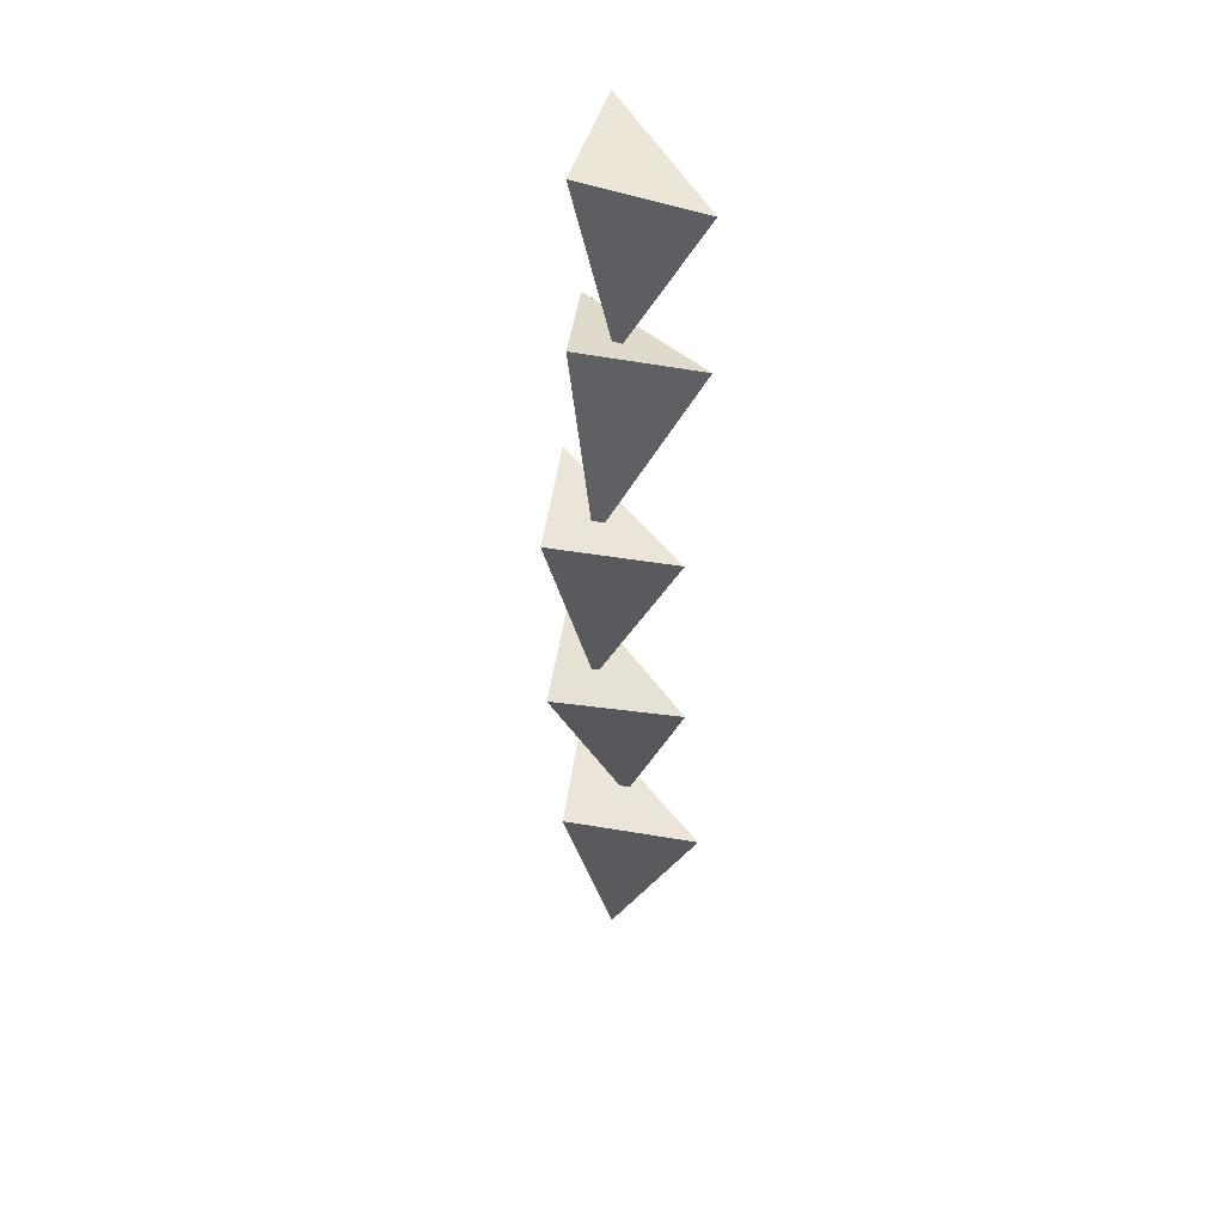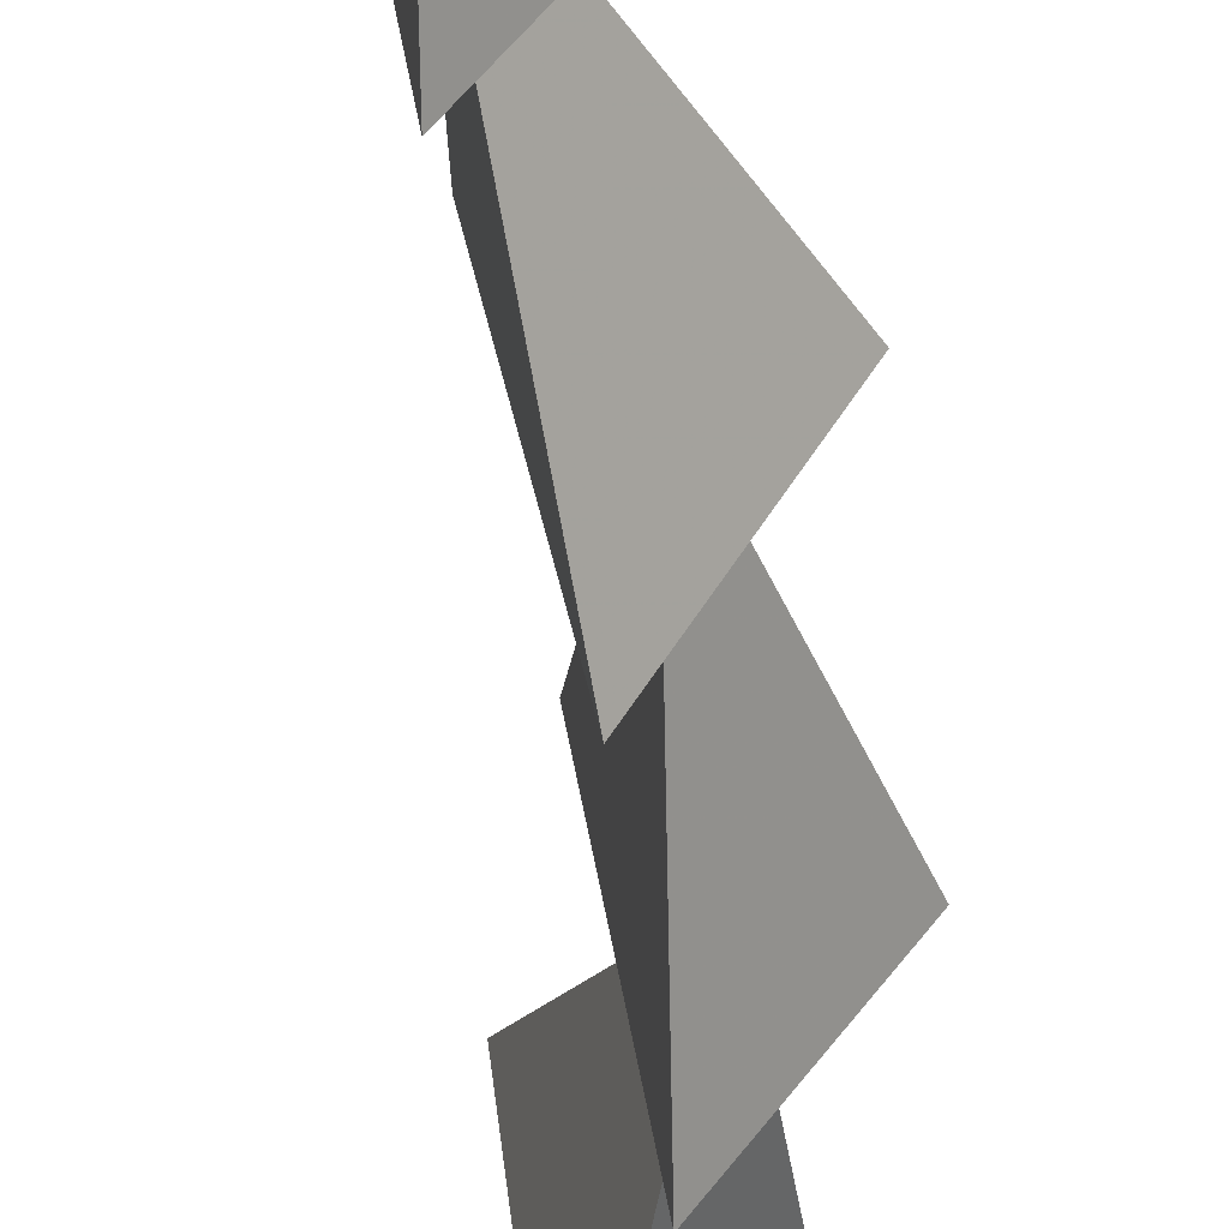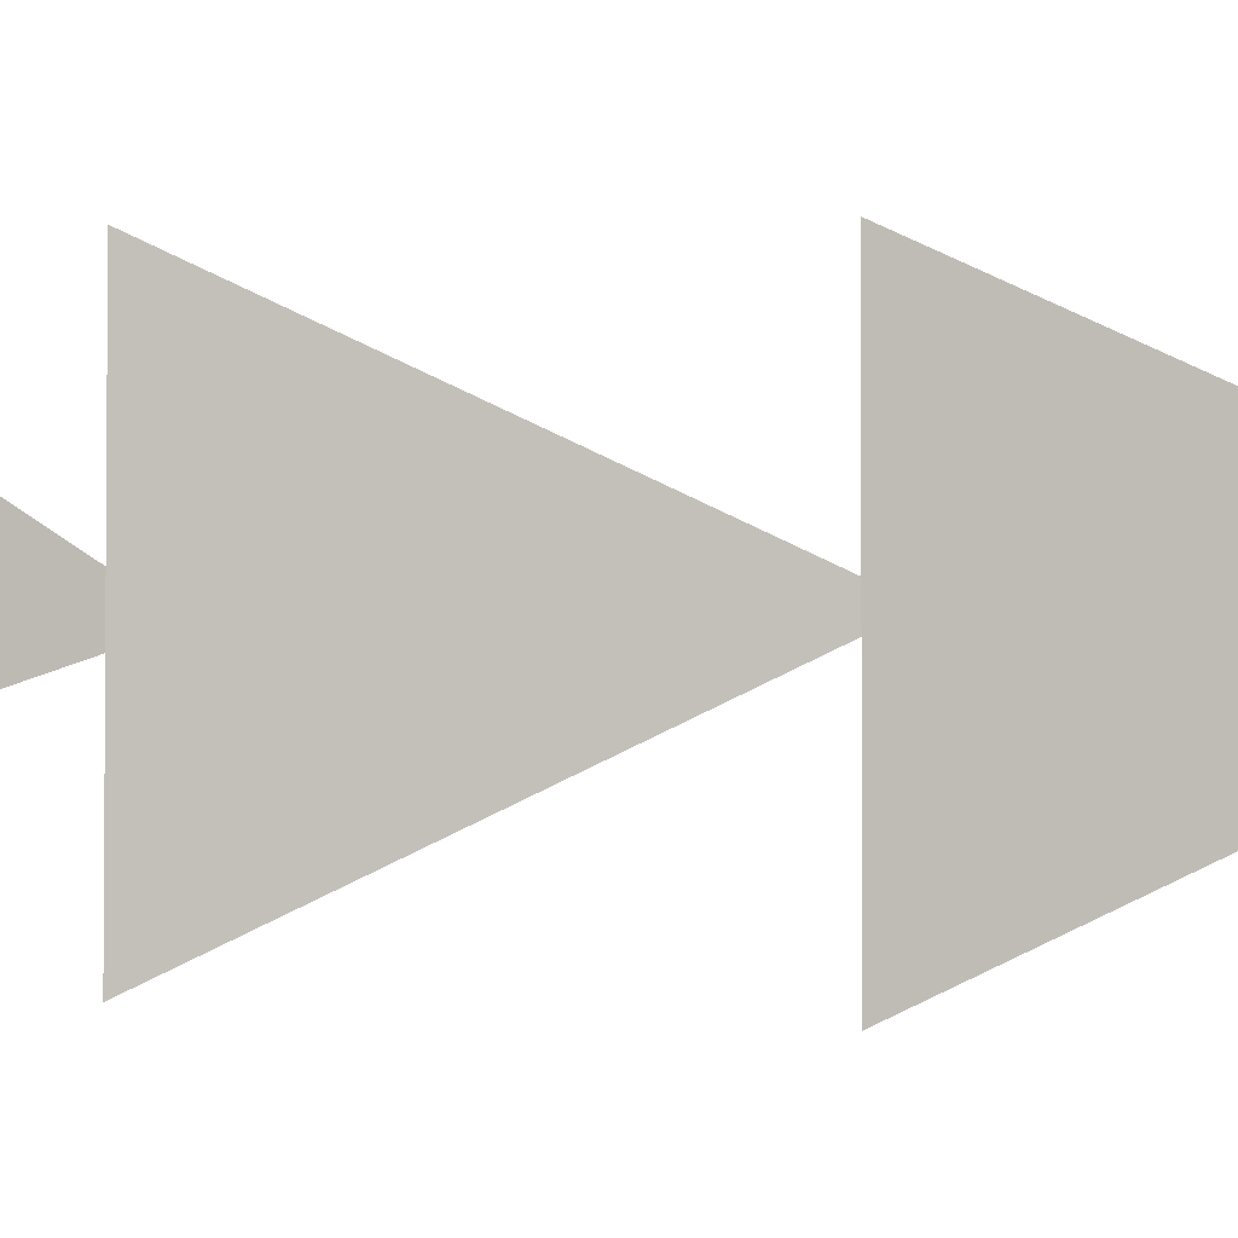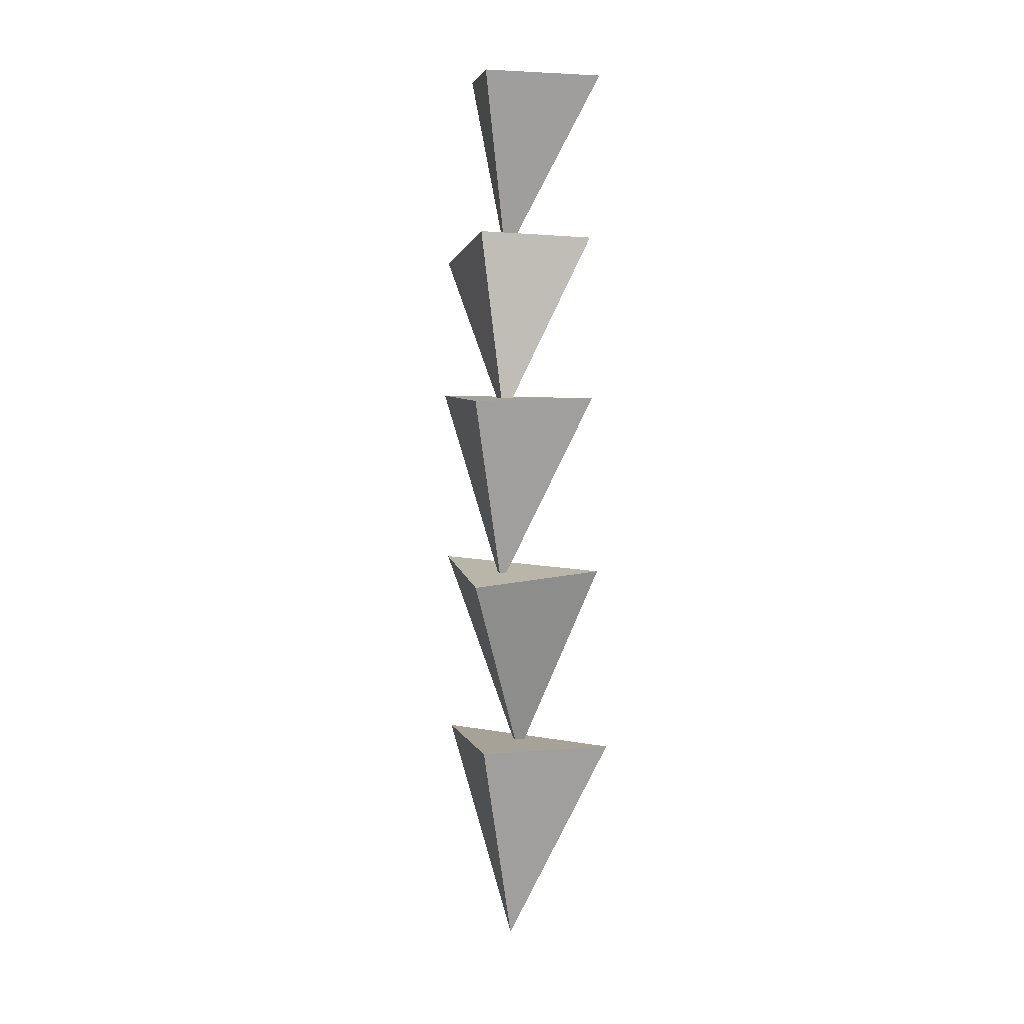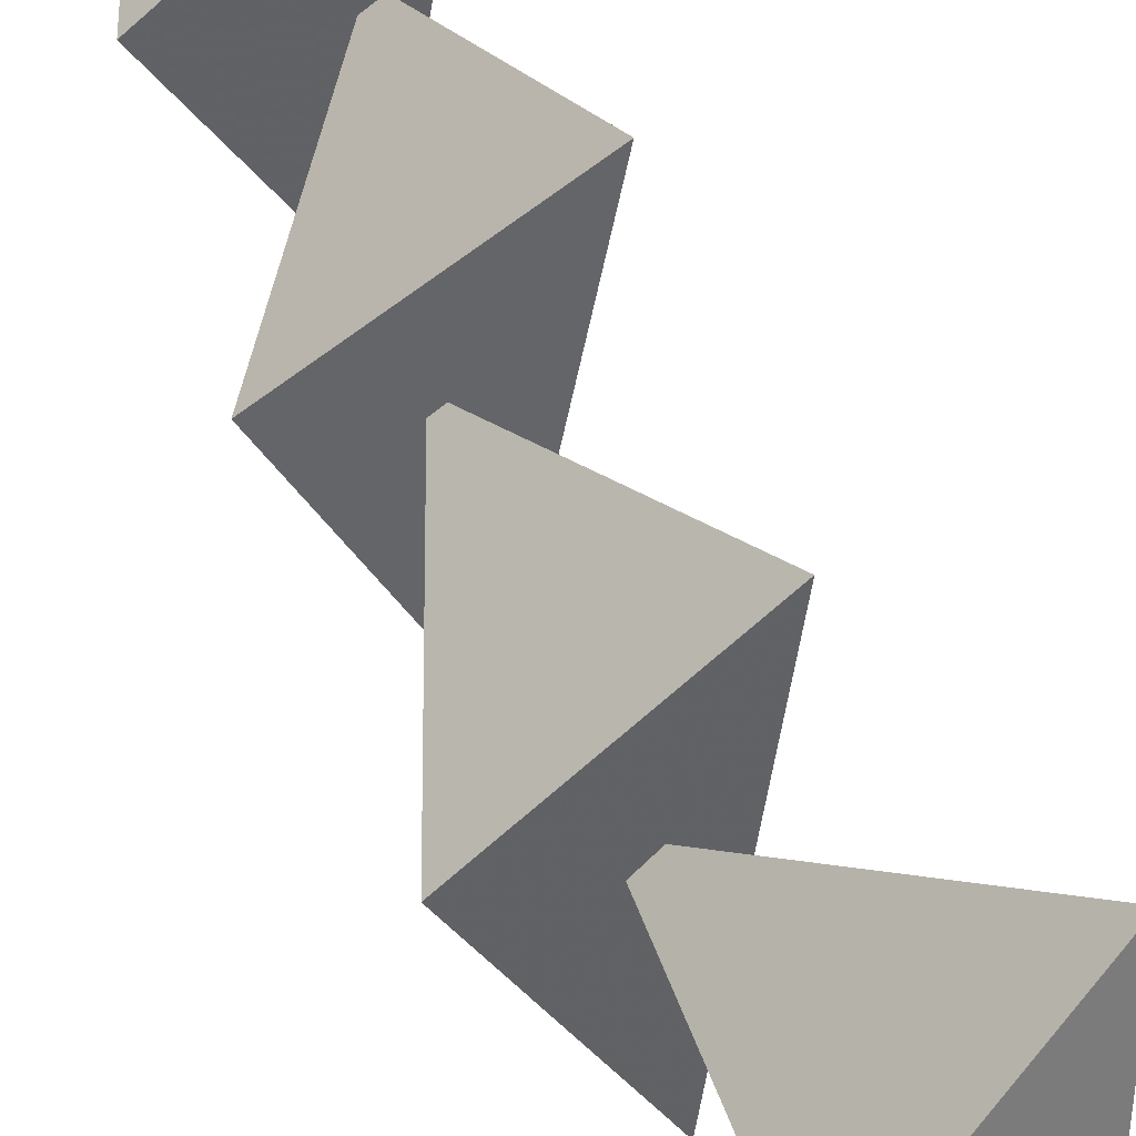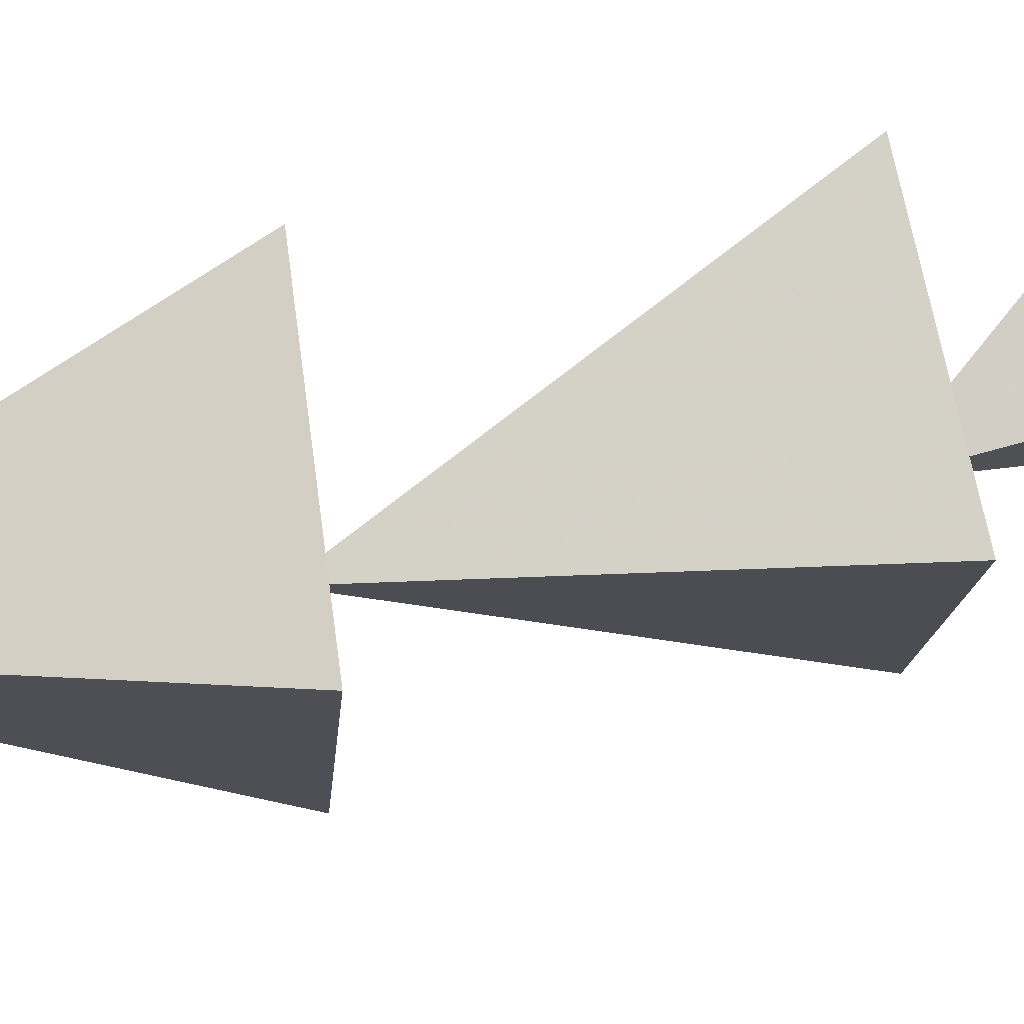
<metadata>
{"format":"obj","ext":"obj","renderer":"f3d","projection":"perspective","resolution":1024,"background":"white","views":[{"elev":45.1,"azim":137.0,"up":"+Y"},{"elev":-44.5,"azim":5.3,"up":"+Z"},{"elev":-5.9,"azim":-91.7,"up":"+Z"},{"elev":5.8,"azim":113.5,"up":"+Y"},{"elev":40.4,"azim":163.4,"up":"+Z"},{"elev":39.2,"azim":71.9,"up":"+Z"}]}
</metadata>
<code>
v -0.1304 1.131 -0.6407
v 0.4257 1.116 0.1535
v -0.3581 1.124 0.8023
v -0.01958 -0.427 0.1247
v 0.0172 2.524 -0.6125
v 0.5173 2.417 0.1774
v -0.2567 2.538 0.7785
v -0.1436 1.007 0.1099
v 0.01894 3.844 -0.5647
v 0.5329 3.83 0.1692
v -0.1915 3.837 0.7687
v 0.1214 2.404 0.1426
v -0.304 5.066 -0.4182
v 0.2063 5.104 0.2673
v -0.4413 4.891 0.8513
v 0.1456 3.697 0.1106
v -0.1583 6.262 -0.5442
v 0.2256 6.3 0.2193
v -0.5416 6.323 0.6847
v -0.1377 4.931 0.2189
f 1 3 2
f 1 2 4
f 2 3 4
f 3 1 4
f 5 7 6
f 5 6 8
f 6 7 8
f 7 5 8
f 9 11 10
f 9 10 12
f 10 11 12
f 11 9 12
f 13 15 14
f 13 14 16
f 14 15 16
f 15 13 16
f 17 19 18
f 17 18 20
f 18 19 20
f 19 17 20

</code>
